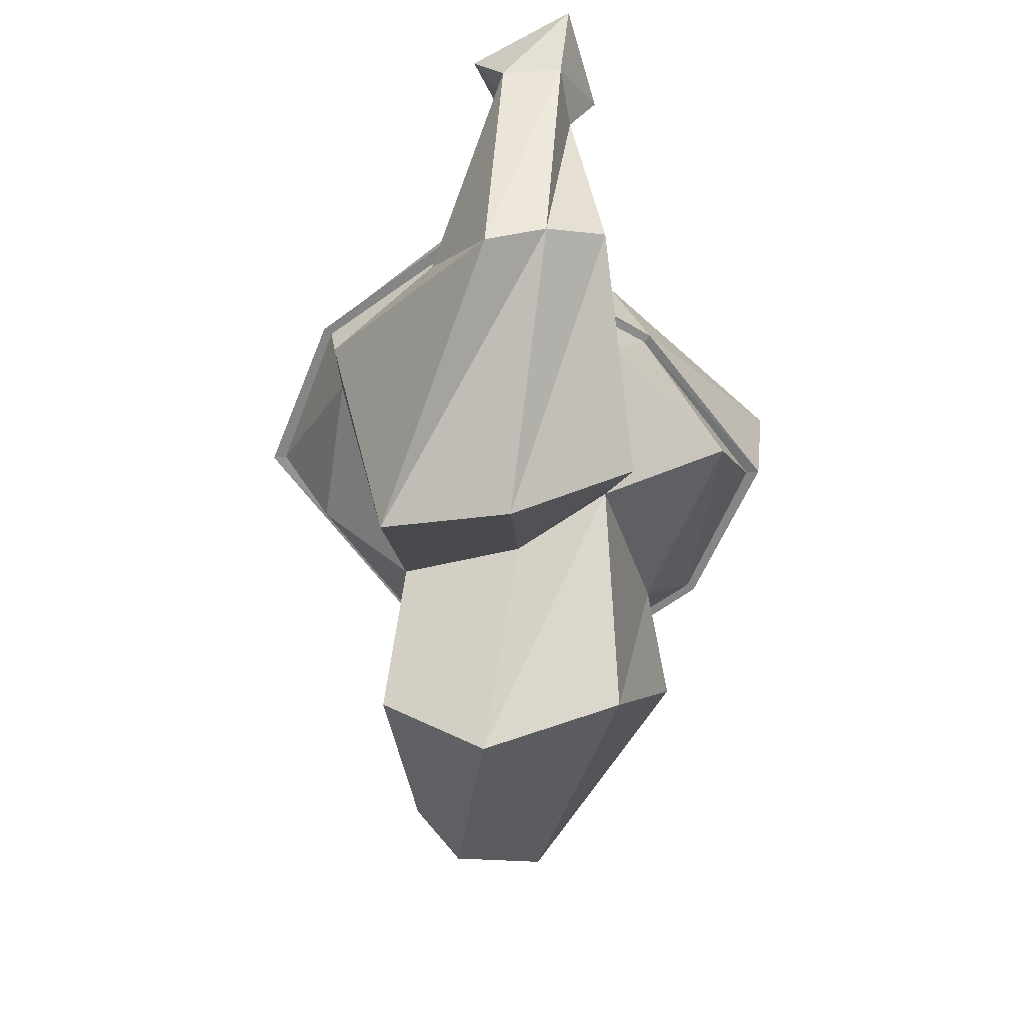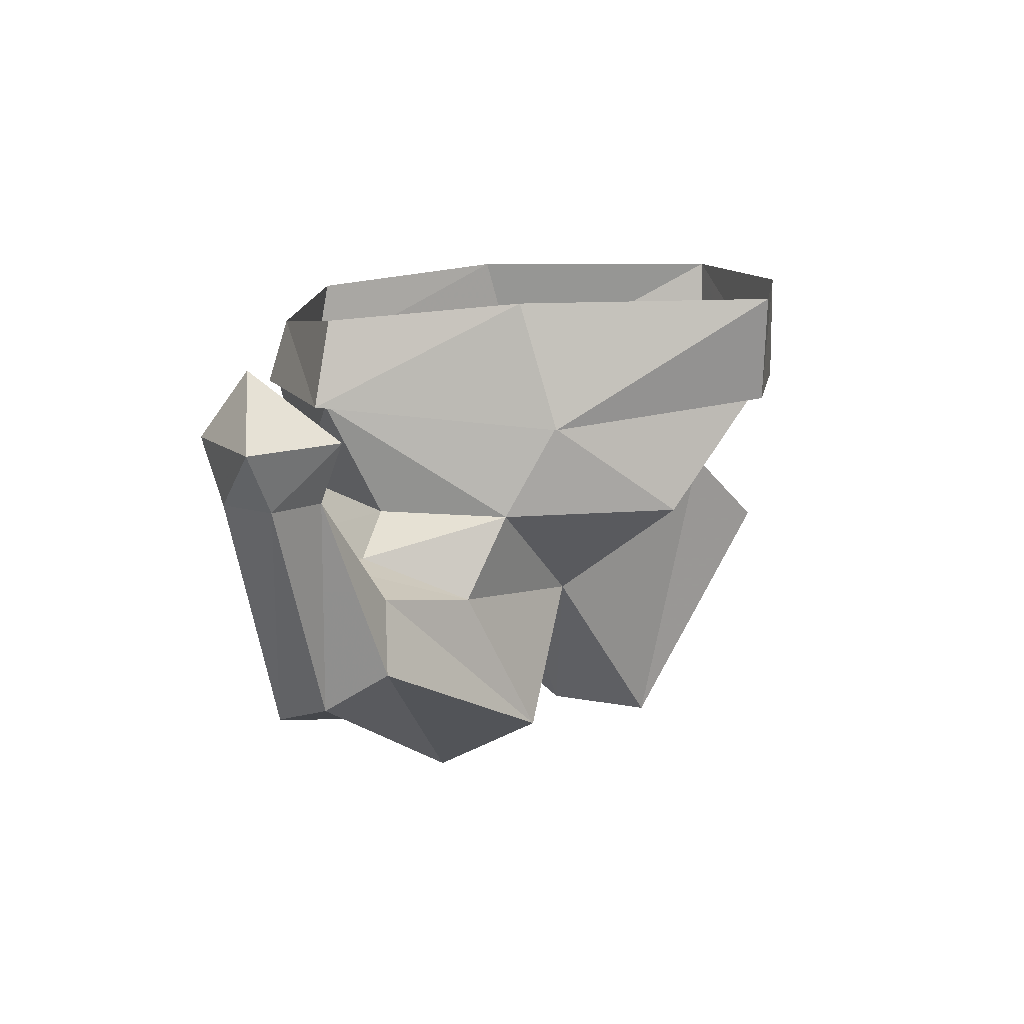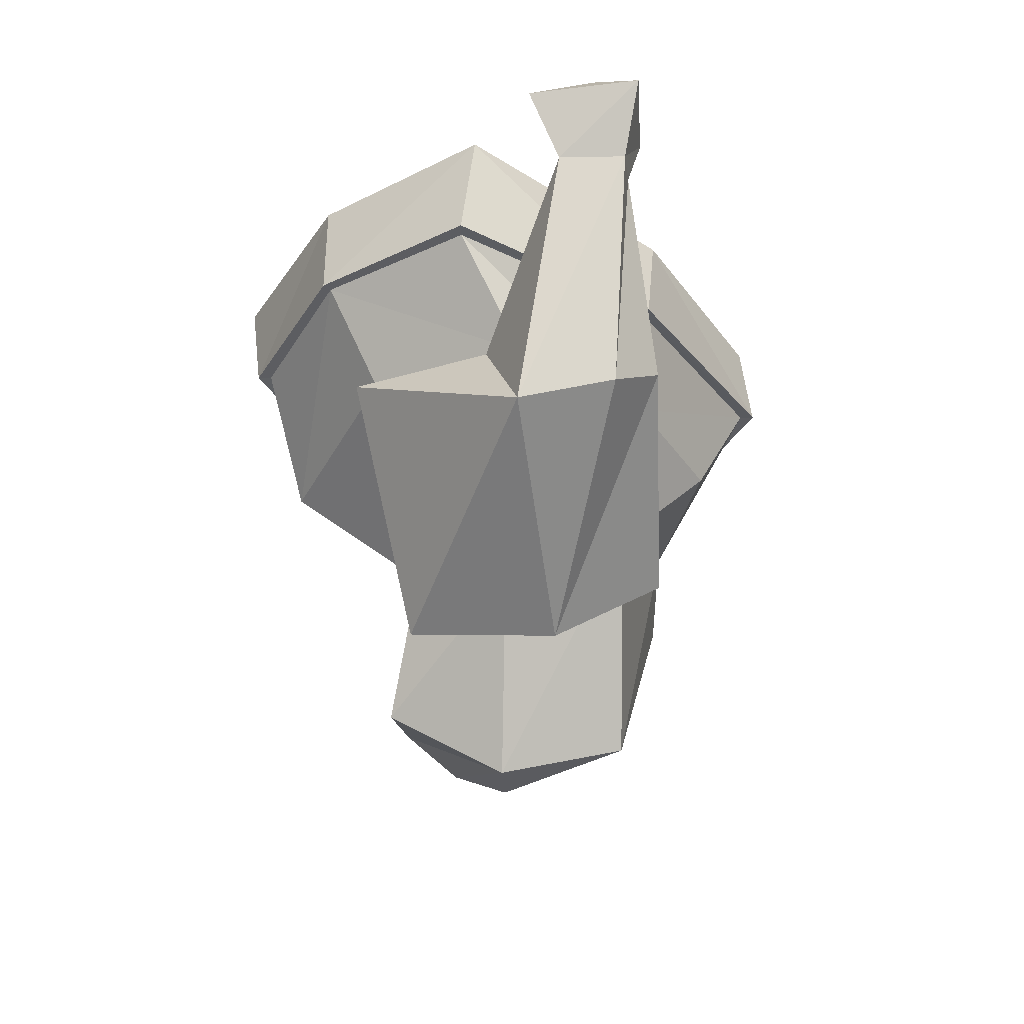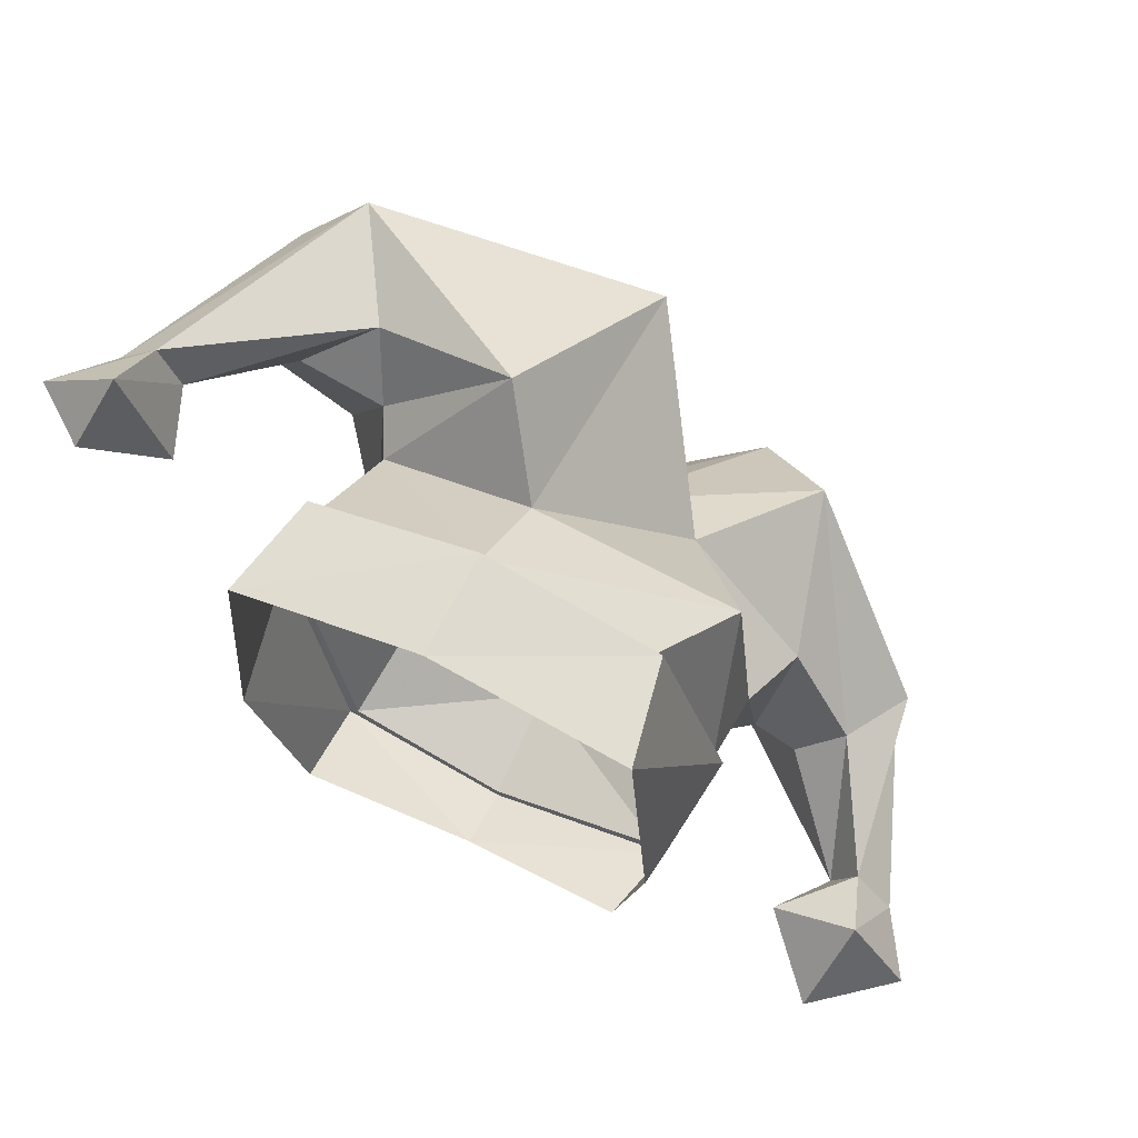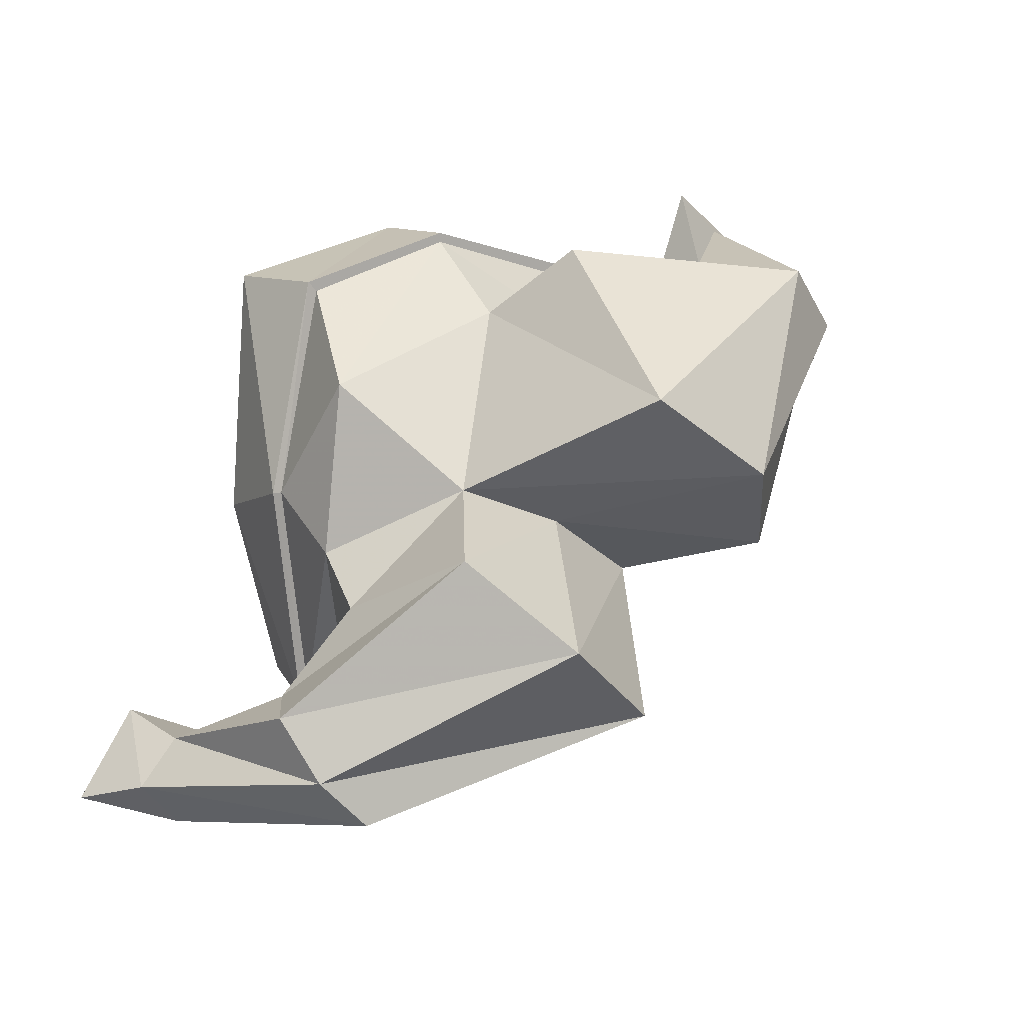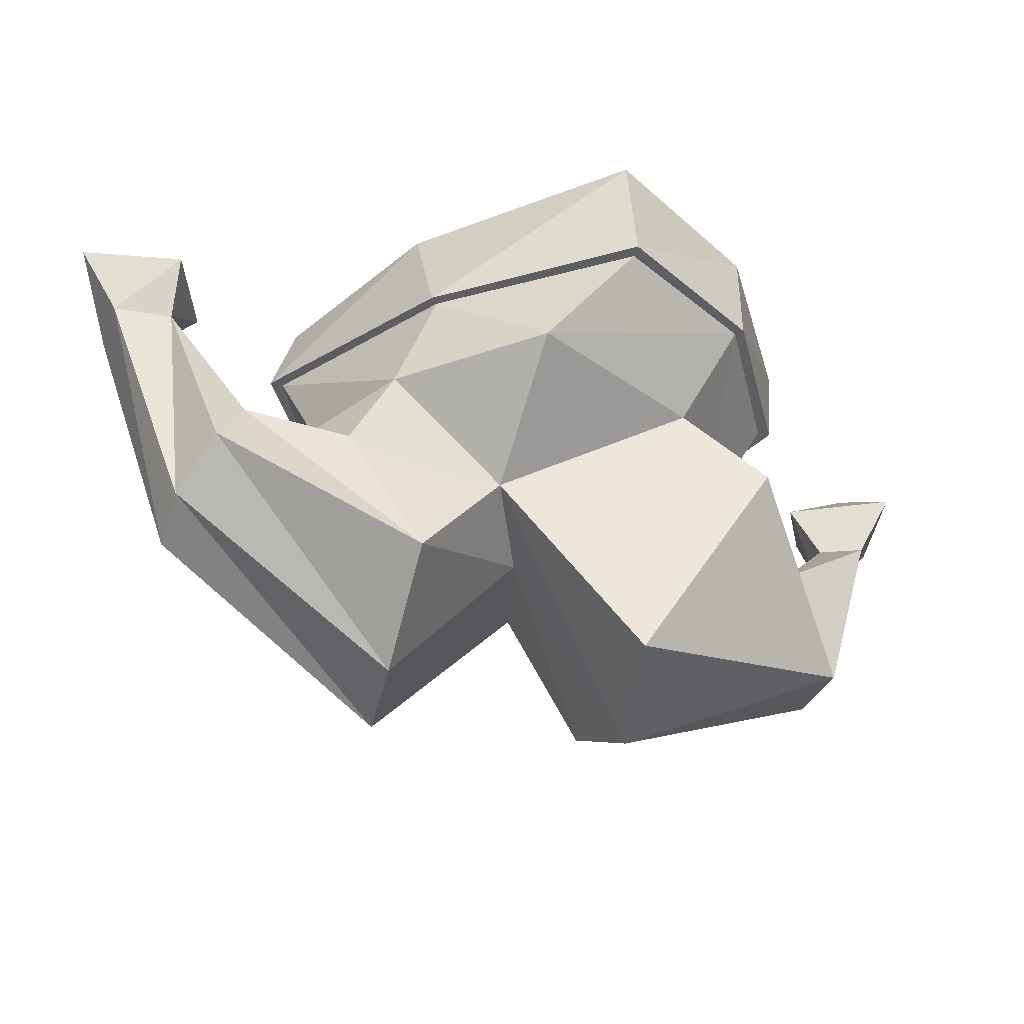
<metadata>
{"format":"obj","ext":"obj","renderer":"f3d","projection":"perspective","resolution":1024,"background":"white","views":[{"elev":-61.7,"azim":-128.3,"up":"+Y"},{"elev":12.1,"azim":-95.1,"up":"+Y"},{"elev":-36.5,"azim":46.4,"up":"+Y"},{"elev":63.3,"azim":-154.3,"up":"+Z"},{"elev":11.5,"azim":-35.9,"up":"+Z"},{"elev":-40.6,"azim":-60.5,"up":"+Y"}]}
</metadata>
<code>
v 0 -0.5312 -0.4062
v 0.2188 -0.5312 -0.2812
v 0.1484 -0.6875 -0.1484
v -0.02344 -0.9609 -0.3125
v -0.08594 -0.625 -0.4766
v -0.2812 -0.5312 -0.2812
v -0.2812 -0.3594 -0.3672
v 0 -0.3594 -0.4453
v 0.25 -0.3594 -0.3672
v 0.2812 -0.5312 -0.0625
v 0.3828 -0.6562 0.02344
v 0.2812 -0.8828 -0.08594
v -0.02344 -0.7266 -0.03906
v -0.1797 -0.9922 -0.1797
v -0.5156 -0.7891 -0.375
v -0.4531 -0.8203 -0.4453
v -0.3125 -0.6562 -0.4453
v -0.3438 -0.5938 -0.3125
v -0.3438 -0.5312 -0.08594
v -0.3438 -0.3906 -0.007812
v -0.3594 -0.3906 -0.007812
v -0.2969 -0.3594 -0.3828
v 0 -0.3594 -0.4609
v 0.2656 -0.3594 -0.3828
v 0.3438 -0.3906 -0.007812
v 0.25 -0.3594 0.3203
v 0.25 -0.5312 0.1875
v 0.2812 -0.5938 0.2188
v 0.4141 -0.5938 0.25
v 0.4844 -0.625 0.1562
v 0.5156 -0.7266 0.1562
v 0.1875 -0.9922 0.05469
v -0.1797 -0.6875 0.02344
v -0.3125 -0.8828 -0.03906
v -0.5469 -0.7266 -0.2812
v -0.5859 -0.4531 -0.375
v -0.6484 -0.4531 -0.4453
v -0.5859 -0.4531 -0.5156
v -0.5469 -0.4531 -0.4453
v -0.4141 -0.5938 -0.3438
v -0.375 -0.6562 -0.1484
v -0.3125 -0.5312 0.1875
v -0.25 -0.3594 0.3203
v -0.2656 -0.3594 0.3359
v -0.2969 -0.1953 0.3359
v -0.3281 -0.1953 -0.0625
v -0.2656 -0.2266 -0.3594
v 0 -0.2578 -0.4297
v 0.2656 -0.2266 -0.3594
v 0.3281 -0.1953 -0.0625
v 0.3594 -0.3906 -0.007812
v 0.2656 -0.3594 0.3359
v 0 -0.3594 0.3906
v 0 -0.5078 0.2812
v 0.08594 -0.625 0.3906
v 0.3125 -0.6562 0.3203
v 0.5156 -0.4531 0.3203
v 0.5859 -0.4531 0.2812
v 0.5156 -0.7891 0.25
v 0.4141 -0.8203 0.3516
v 0 -0.9609 0.1875
v 0 -0.3594 0.4062
v 0 -0.1953 0.4062
v 0.5469 -0.4531 0.3906
v 0.5469 -0.3594 0.4531
v 0.4844 -0.3594 0.2812
v 0.5859 -0.3594 0.25
v 0.6172 -0.4531 0.3203
v 0.6797 -0.3594 0.3516
v 0.5859 -0.2891 0.3516
v -0.4844 -0.625 -0.2812
v -0.4844 -0.3594 -0.4062
v -0.6172 -0.3594 -0.3438
v -0.7109 -0.3594 -0.4766
v -0.5469 -0.3594 -0.5469
v -0.5859 -0.2578 -0.4766
v 0.2969 -0.1953 0.3359
f 1 2 3
f 1 3 4
f 1 4 5
f 1 5 6
f 1 6 7
f 1 7 8
f 1 8 9
f 1 9 2
f 2 9 10
f 2 10 3
f 3 10 11
f 3 11 12
f 3 12 13
f 3 13 14
f 3 14 4
f 4 14 15
f 4 15 16
f 4 16 5
f 5 16 17
f 5 17 18
f 5 18 6
f 6 18 19
f 6 19 7
f 7 19 20
f 9 25 10
f 10 25 26
f 10 26 27
f 10 27 28
f 10 28 11
f 11 28 29
f 11 29 30
f 11 30 12
f 12 30 31
f 12 31 32
f 12 32 13
f 13 32 33
f 13 33 34
f 13 34 14
f 14 34 35
f 14 35 15
f 15 35 36
f 15 36 37
f 15 37 16
f 16 37 38
f 16 38 17
f 17 38 39
f 17 39 40
f 17 40 18
f 18 40 41
f 18 41 19
f 19 41 33
f 19 33 42
f 19 42 20
f 20 42 43
f 26 53 27
f 27 53 54
f 27 54 55
f 27 55 28
f 28 55 56
f 28 56 29
f 29 56 57
f 29 57 30
f 30 57 58
f 30 58 31
f 31 58 59
f 31 59 32
f 32 59 60
f 32 60 61
f 32 61 33
f 33 61 54
f 33 54 42
f 42 54 53
f 42 53 43
f 61 55 54
f 55 61 60
f 55 60 56
f 56 60 64
f 56 64 57
f 58 68 59
f 59 68 60
f 60 68 64
f 41 34 33
f 34 41 71
f 34 71 35
f 35 71 36
f 36 71 39
f 40 71 41
f 71 40 39
f 7 20 21
f 7 21 22
f 7 22 8
f 8 22 23
f 8 23 9
f 9 23 24
f 9 24 25
f 20 43 44
f 20 44 21
f 21 44 45
f 21 45 46
f 21 46 22
f 22 46 47
f 22 47 48
f 22 48 23
f 23 48 24
f 24 48 49
f 24 49 50
f 24 50 51
f 24 51 25
f 25 51 26
f 26 51 52
f 26 52 53
f 43 53 62
f 43 62 44
f 44 62 63
f 44 63 45
f 57 64 65
f 57 65 66
f 57 66 58
f 58 66 67
f 58 67 68
f 64 68 69
f 64 69 65
f 65 69 70
f 65 70 66
f 66 70 67
f 67 70 69
f 67 69 68
f 36 39 72
f 36 72 73
f 36 73 37
f 37 73 74
f 37 74 38
f 38 74 75
f 38 75 39
f 39 75 72
f 72 75 76
f 72 76 73
f 73 76 74
f 74 76 75
f 77 51 50
f 51 77 52
f 52 77 62
f 52 62 53
f 62 77 63

</code>
